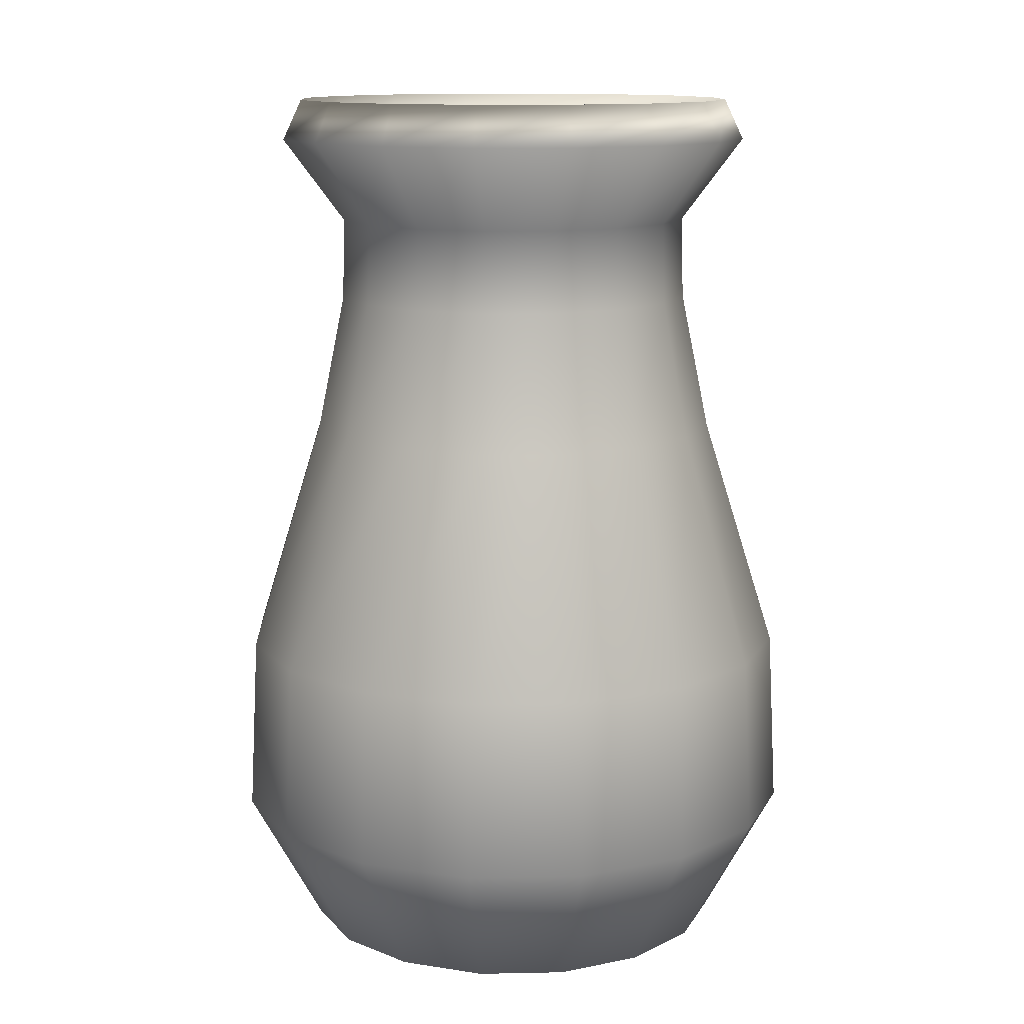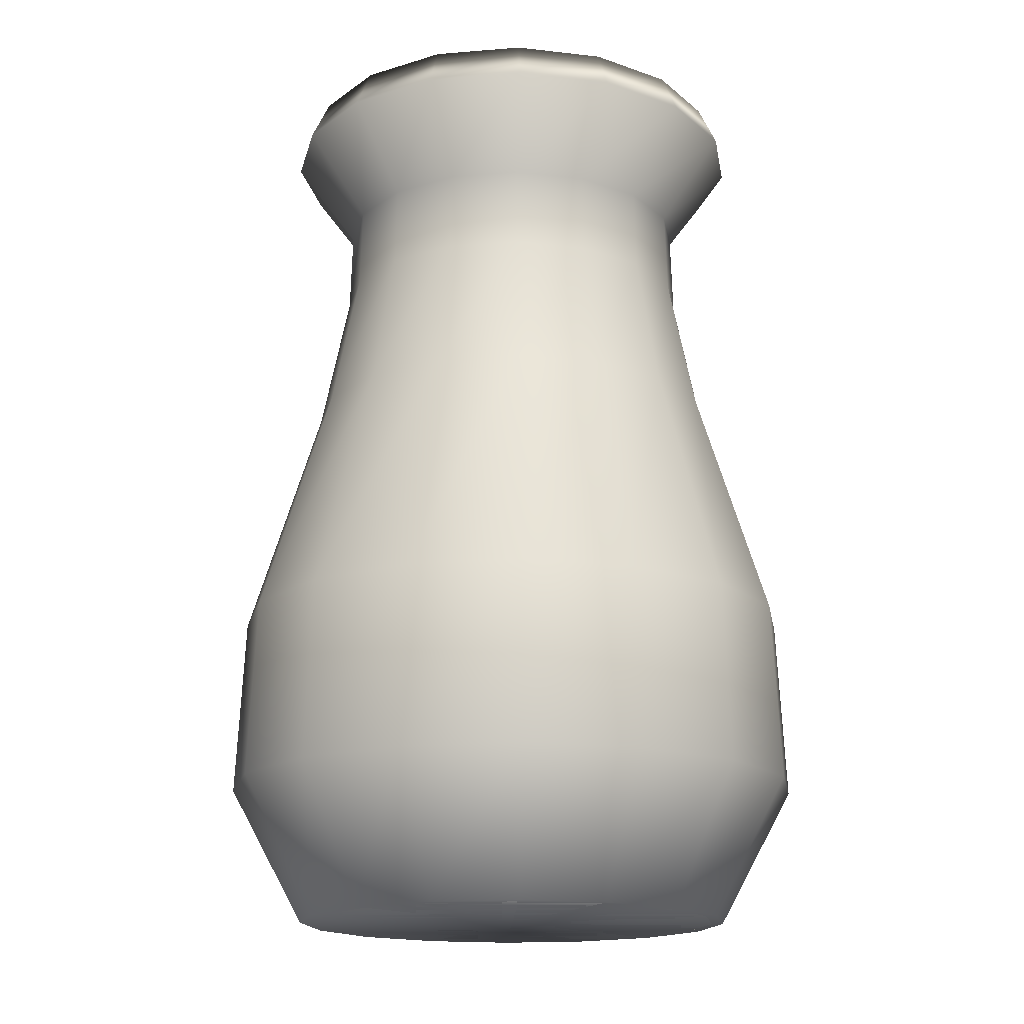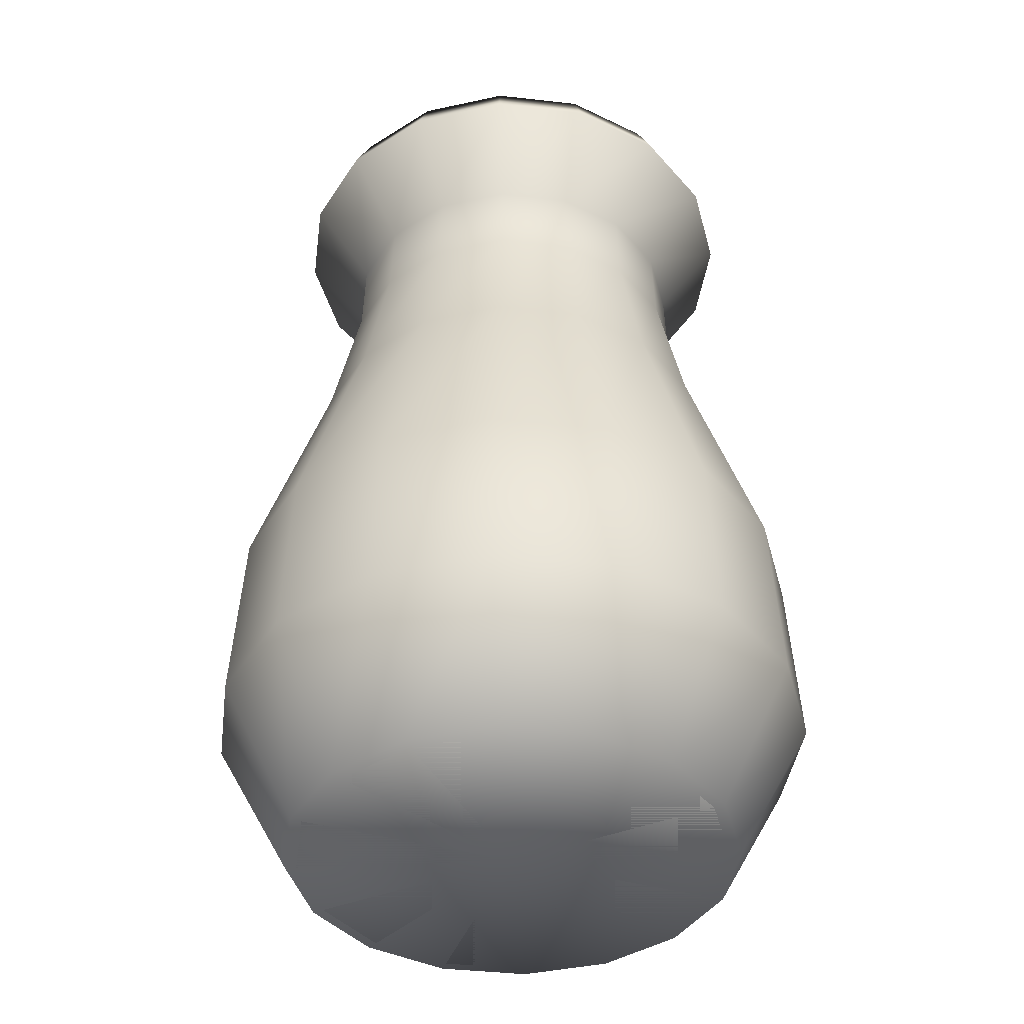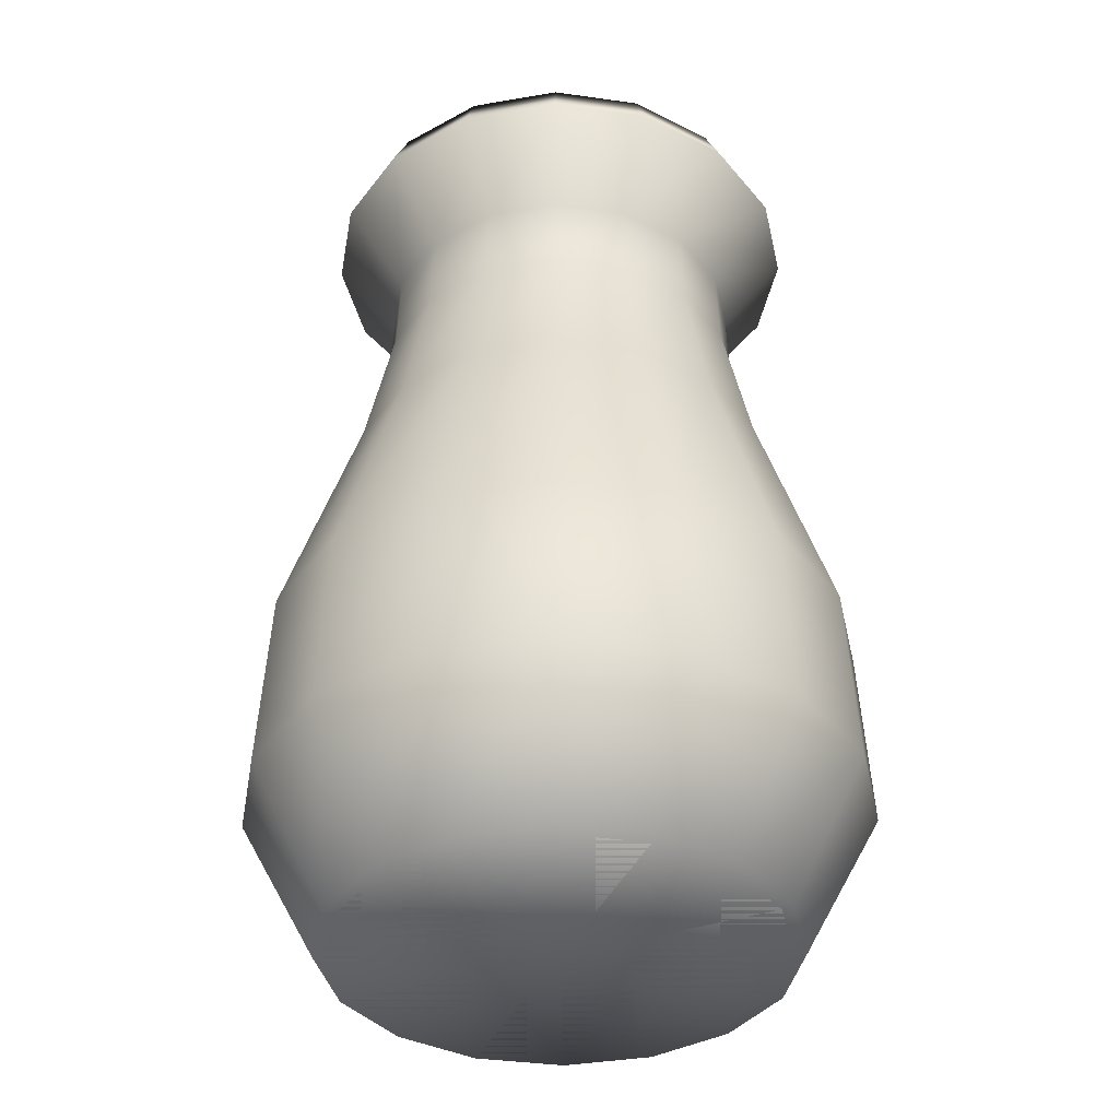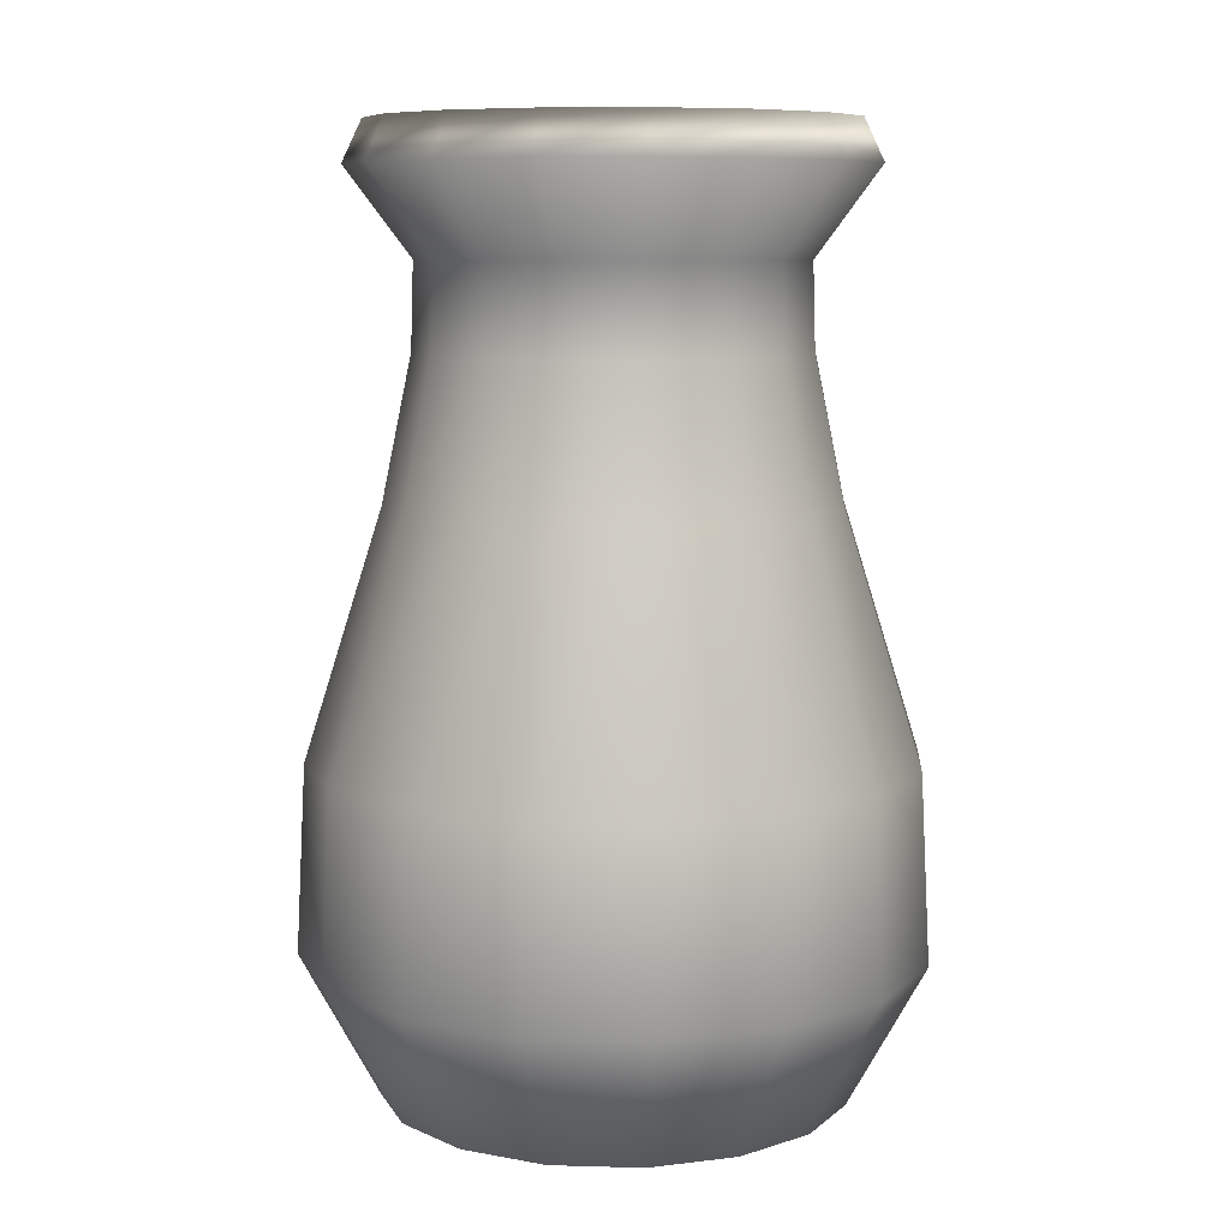
<metadata>
{"format":"obj","ext":"obj","renderer":"f3d","projection":"perspective","resolution":1024,"background":"white","views":[{"elev":12.5,"azim":86.8,"up":"+Y"},{"elev":-16.6,"azim":31.4,"up":"+Y"},{"elev":-41.4,"azim":126.7,"up":"+Y"},{"elev":-37.9,"azim":169.3,"up":"+Y"},{"elev":8.6,"azim":161.3,"up":"+Y"}]}
</metadata>
<code>
v 0.5528 0.6097 0.3784
v 0.5234 0.7567 0.3723
v 0.5208 0.8433 0.3717
v 0.5855 0.9324 0.3852
v 0.5659 0.975 0.3811
v 0.5727 0.9324 0.3825
v 0.5037 0.8433 0.3682
v 0.5011 0.7567 0.3676
v 0.525 0.6097 0.3726
v 0.5946 0.36 0.3871
v 0.6109 0.1703 0.3906
v 0.5499 0.025 0.3778
v 0.3324 0.025 0.3324
v 0.5613 0.025 0.3802
v 0.6387 0.1703 0.3964
v 0.6293 0.36 0.3944
v 0.5536 0.6097 0.2906
v 0.5242 0.7567 0.2962
v 0.5215 0.8433 0.2966
v 0.5865 0.9324 0.2843
v 0.5668 0.975 0.288
v 0.5737 0.9324 0.2867
v 0.5044 0.8433 0.2999
v 0.5017 0.7567 0.3004
v 0.5258 0.6097 0.2958
v 0.5956 0.36 0.2826
v 0.612 0.1703 0.2795
v 0.5506 0.025 0.2911
v 0.5622 0.025 0.289
v 0.6398 0.1703 0.2742
v 0.6304 0.36 0.276
v 0.5208 0.6097 0.209
v 0.4956 0.7567 0.2255
v 0.4934 0.8433 0.227
v 0.5486 0.9324 0.1907
v 0.5319 0.975 0.2018
v 0.5379 0.9324 0.1978
v 0.4788 0.8433 0.2365
v 0.4766 0.7567 0.238
v 0.4971 0.6097 0.2245
v 0.5565 0.36 0.1856
v 0.5704 0.1703 0.1765
v 0.5182 0.025 0.2107
v 0.5281 0.025 0.2043
v 0.5941 0.1703 0.161
v 0.5862 0.36 0.1663
v 0.4593 0.6097 0.1463
v 0.4423 0.7567 0.1711
v 0.4408 0.8433 0.1734
v 0.478 0.9324 0.1187
v 0.4668 0.975 0.1354
v 0.4708 0.9324 0.1295
v 0.4309 0.8433 0.1878
v 0.4295 0.7567 0.19
v 0.4432 0.6097 0.1697
v 0.4833 0.36 0.111
v 0.4927 0.1703 0.09737
v 0.4575 0.025 0.1488
v 0.4641 0.025 0.1392
v 0.5086 0.1703 0.07393
v 0.5033 0.36 0.08177
v 0.3783 0.6097 0.1119
v 0.3723 0.7567 0.1413
v 0.3717 0.8433 0.144
v 0.3851 0.9324 0.07925
v 0.3811 0.975 0.09895
v 0.3825 0.9324 0.09195
v 0.3682 0.8433 0.161
v 0.3676 0.7567 0.1637
v 0.3726 0.6097 0.1397
v 0.3871 0.36 0.0701
v 0.3905 0.1703 0.05385
v 0.3777 0.025 0.1149
v 0.3801 0.025 0.1034
v 0.3963 0.1703 0.02612
v 0.3943 0.36 0.03546
v 0.2905 0.6097 0.1111
v 0.2962 0.7567 0.1406
v 0.2965 0.8433 0.1433
v 0.2843 0.9324 0.07832
v 0.2881 0.975 0.09811
v 0.2867 0.9324 0.09111
v 0.2998 0.8433 0.1604
v 0.3004 0.7567 0.163
v 0.2958 0.6097 0.1389
v 0.2825 0.36 0.06917
v 0.2794 0.1703 0.05282
v 0.291 0.025 0.1141
v 0.2889 0.025 0.1026
v 0.2742 0.1703 0.025
v 0.276 0.36 0.03434
v 0.209 0.6097 0.144
v 0.2254 0.7567 0.1691
v 0.227 0.8433 0.1713
v 0.1907 0.9324 0.116
v 0.2018 0.975 0.1328
v 0.1978 0.9324 0.1269
v 0.2365 0.8433 0.186
v 0.238 0.7567 0.1882
v 0.2245 0.6097 0.1677
v 0.1856 0.36 0.1083
v 0.1765 0.1703 0.09438
v 0.2106 0.025 0.1465
v 0.2043 0.025 0.1367
v 0.161 0.1703 0.07066
v 0.1662 0.36 0.0786
v 0.1462 0.6097 0.2055
v 0.1711 0.7567 0.2225
v 0.1733 0.8433 0.224
v 0.1187 0.9324 0.1867
v 0.1354 0.975 0.198
v 0.1295 0.9324 0.194
v 0.1878 0.8433 0.2338
v 0.19 0.7567 0.2353
v 0.1696 0.6097 0.2215
v 0.1111 0.36 0.1815
v 0.09727 0.1703 0.1722
v 0.1488 0.025 0.2073
v 0.1392 0.025 0.2006
v 0.07384 0.1703 0.1561
v 0.08177 0.36 0.1615
v 0.1118 0.6097 0.2864
v 0.1413 0.7567 0.2925
v 0.144 0.8433 0.2931
v 0.07925 0.9324 0.2795
v 0.09895 0.975 0.2837
v 0.09195 0.9324 0.2823
v 0.161 0.8433 0.2966
v 0.1637 0.7567 0.2972
v 0.1396 0.6097 0.2921
v 0.0701 0.36 0.2777
v 0.05385 0.1703 0.2743
v 0.1149 0.025 0.287
v 0.1033 0.025 0.2846
v 0.02603 0.1703 0.2685
v 0.03537 0.36 0.2704
v 0.111 0.6097 0.3742
v 0.1406 0.7567 0.3687
v 0.1432 0.8433 0.3682
v 0.07832 0.9324 0.3805
v 0.09811 0.975 0.3767
v 0.09102 0.9324 0.3781
v 0.1604 0.8433 0.365
v 0.163 0.7567 0.3644
v 0.1389 0.6097 0.369
v 0.06917 0.36 0.3822
v 0.05282 0.1703 0.3852
v 0.1141 0.025 0.3737
v 0.1026 0.025 0.3759
v 0.025 0.1703 0.3906
v 0.03424 0.36 0.3888
v 0.1439 0.6097 0.4557
v 0.1691 0.7567 0.4393
v 0.1713 0.8433 0.4378
v 0.116 0.9324 0.474
v 0.1329 0.975 0.463
v 0.1269 0.9324 0.4669
v 0.1859 0.8433 0.4283
v 0.1882 0.7567 0.4268
v 0.1676 0.6097 0.4402
v 0.1082 0.36 0.4792
v 0.09438 0.1703 0.4882
v 0.1465 0.025 0.4541
v 0.1367 0.025 0.4605
v 0.07066 0.1703 0.5037
v 0.0786 0.36 0.4986
v 0.2054 0.6097 0.5185
v 0.2224 0.7567 0.4937
v 0.224 0.8433 0.4914
v 0.1867 0.9324 0.546
v 0.198 0.975 0.5294
v 0.194 0.9324 0.5353
v 0.2338 0.8433 0.477
v 0.2352 0.7567 0.4748
v 0.2214 0.6097 0.4951
v 0.1814 0.36 0.5538
v 0.1721 0.1703 0.5674
v 0.2073 0.025 0.516
v 0.2005 0.025 0.5257
v 0.1561 0.1703 0.5909
v 0.1615 0.36 0.583
v 0.2864 0.6097 0.5529
v 0.2925 0.7567 0.5234
v 0.2931 0.8433 0.5208
v 0.2795 0.9324 0.5855
v 0.2837 0.975 0.5658
v 0.2823 0.9324 0.5728
v 0.2966 0.8433 0.5037
v 0.2972 0.7567 0.5011
v 0.2921 0.6097 0.5251
v 0.2777 0.36 0.5947
v 0.2743 0.1703 0.6109
v 0.2869 0.025 0.5499
v 0.2845 0.025 0.5613
v 0.2684 0.1703 0.6387
v 0.2704 0.36 0.6293
v 0.3742 0.6097 0.5537
v 0.3686 0.7567 0.5242
v 0.3682 0.8433 0.5216
v 0.3805 0.9324 0.5865
v 0.3767 0.975 0.5668
v 0.3781 0.9324 0.5737
v 0.3649 0.8433 0.5044
v 0.3644 0.7567 0.5018
v 0.3689 0.6097 0.5259
v 0.3822 0.36 0.5956
v 0.3852 0.1703 0.612
v 0.3737 0.025 0.5507
v 0.3759 0.025 0.5622
v 0.3906 0.1703 0.6398
v 0.3888 0.36 0.6304
v 0.4557 0.6097 0.5208
v 0.4392 0.7567 0.4957
v 0.4378 0.8433 0.4935
v 0.4739 0.9324 0.5487
v 0.463 0.975 0.5319
v 0.4669 0.9324 0.5379
v 0.4282 0.8433 0.4788
v 0.4267 0.7567 0.4766
v 0.4401 0.6097 0.4971
v 0.4791 0.36 0.5566
v 0.4881 0.1703 0.5704
v 0.4541 0.025 0.5183
v 0.4604 0.025 0.5281
v 0.5037 0.1703 0.5941
v 0.4985 0.36 0.5862
v 0.5185 0.6097 0.4593
v 0.4936 0.7567 0.4424
v 0.4914 0.8433 0.4408
v 0.546 0.9324 0.4781
v 0.5294 0.975 0.4668
v 0.5352 0.9324 0.4708
v 0.4769 0.8433 0.431
v 0.4748 0.7567 0.4295
v 0.4951 0.6097 0.4433
v 0.5537 0.36 0.4834
v 0.5674 0.1703 0.4927
v 0.516 0.025 0.4576
v 0.5256 0.025 0.4641
v 0.5909 0.1703 0.5087
v 0.583 0.36 0.5033
v 0.3324 0.025 0.3324
f 18 2 1
f 17 18 1
f 19 3 2
f 18 19 2
f 20 4 3
f 19 20 3
f 21 5 4
f 20 21 4
f 22 6 5
f 21 22 5
f 23 7 6
f 22 23 6
f 24 8 7
f 23 24 7
f 25 9 8
f 24 25 8
f 26 10 9
f 25 26 9
f 27 11 10
f 26 27 10
f 28 12 11
f 27 28 11
f 28 242 12
f 29 14 13
f 30 15 14
f 29 30 14
f 31 16 15
f 30 31 15
f 17 1 16
f 31 17 16
f 33 18 17
f 32 33 17
f 34 19 18
f 33 34 18
f 35 20 19
f 34 35 19
f 36 21 20
f 35 36 20
f 37 22 21
f 36 37 21
f 38 23 22
f 37 38 22
f 39 24 23
f 38 39 23
f 40 25 24
f 39 40 24
f 41 26 25
f 40 41 25
f 42 27 26
f 41 42 26
f 43 28 27
f 42 43 27
f 43 242 28
f 44 29 13
f 45 30 29
f 44 45 29
f 46 31 30
f 45 46 30
f 32 17 31
f 46 32 31
f 48 33 32
f 47 48 32
f 49 34 33
f 48 49 33
f 50 35 34
f 49 50 34
f 51 36 35
f 50 51 35
f 52 37 36
f 51 52 36
f 53 38 37
f 52 53 37
f 54 39 38
f 53 54 38
f 55 40 39
f 54 55 39
f 56 41 40
f 55 56 40
f 57 42 41
f 56 57 41
f 58 43 42
f 57 58 42
f 58 242 43
f 59 44 13
f 60 45 44
f 59 60 44
f 61 46 45
f 60 61 45
f 47 32 46
f 61 47 46
f 63 48 47
f 62 63 47
f 64 49 48
f 63 64 48
f 65 50 49
f 64 65 49
f 66 51 50
f 65 66 50
f 67 52 51
f 66 67 51
f 68 53 52
f 67 68 52
f 69 54 53
f 68 69 53
f 70 55 54
f 69 70 54
f 71 56 55
f 70 71 55
f 72 57 56
f 71 72 56
f 73 58 57
f 72 73 57
f 73 242 58
f 74 59 13
f 75 60 59
f 74 75 59
f 76 61 60
f 75 76 60
f 62 47 61
f 76 62 61
f 78 63 62
f 77 78 62
f 79 64 63
f 78 79 63
f 80 65 64
f 79 80 64
f 81 66 65
f 80 81 65
f 82 67 66
f 81 82 66
f 83 68 67
f 82 83 67
f 84 69 68
f 83 84 68
f 85 70 69
f 84 85 69
f 86 71 70
f 85 86 70
f 87 72 71
f 86 87 71
f 88 73 72
f 87 88 72
f 88 242 73
f 89 74 13
f 90 75 74
f 89 90 74
f 91 76 75
f 90 91 75
f 77 62 76
f 91 77 76
f 93 78 77
f 92 93 77
f 94 79 78
f 93 94 78
f 95 80 79
f 94 95 79
f 96 81 80
f 95 96 80
f 97 82 81
f 96 97 81
f 98 83 82
f 97 98 82
f 99 84 83
f 98 99 83
f 100 85 84
f 99 100 84
f 101 86 85
f 100 101 85
f 102 87 86
f 101 102 86
f 103 88 87
f 102 103 87
f 103 242 88
f 104 89 13
f 105 90 89
f 104 105 89
f 106 91 90
f 105 106 90
f 92 77 91
f 106 92 91
f 108 93 92
f 107 108 92
f 109 94 93
f 108 109 93
f 110 95 94
f 109 110 94
f 111 96 95
f 110 111 95
f 112 97 96
f 111 112 96
f 113 98 97
f 112 113 97
f 114 99 98
f 113 114 98
f 115 100 99
f 114 115 99
f 116 101 100
f 115 116 100
f 117 102 101
f 116 117 101
f 118 103 102
f 117 118 102
f 118 242 103
f 119 104 13
f 120 105 104
f 119 120 104
f 121 106 105
f 120 121 105
f 107 92 106
f 121 107 106
f 123 108 107
f 122 123 107
f 124 109 108
f 123 124 108
f 125 110 109
f 124 125 109
f 126 111 110
f 125 126 110
f 127 112 111
f 126 127 111
f 128 113 112
f 127 128 112
f 129 114 113
f 128 129 113
f 130 115 114
f 129 130 114
f 131 116 115
f 130 131 115
f 132 117 116
f 131 132 116
f 133 118 117
f 132 133 117
f 133 242 118
f 134 119 13
f 135 120 119
f 134 135 119
f 136 121 120
f 135 136 120
f 122 107 121
f 136 122 121
f 138 123 122
f 137 138 122
f 139 124 123
f 138 139 123
f 140 125 124
f 139 140 124
f 141 126 125
f 140 141 125
f 142 127 126
f 141 142 126
f 143 128 127
f 142 143 127
f 144 129 128
f 143 144 128
f 145 130 129
f 144 145 129
f 146 131 130
f 145 146 130
f 147 132 131
f 146 147 131
f 148 133 132
f 147 148 132
f 148 242 133
f 149 134 13
f 150 135 134
f 149 150 134
f 151 136 135
f 150 151 135
f 137 122 136
f 151 137 136
f 153 138 137
f 152 153 137
f 154 139 138
f 153 154 138
f 155 140 139
f 154 155 139
f 156 141 140
f 155 156 140
f 157 142 141
f 156 157 141
f 158 143 142
f 157 158 142
f 159 144 143
f 158 159 143
f 160 145 144
f 159 160 144
f 161 146 145
f 160 161 145
f 162 147 146
f 161 162 146
f 163 148 147
f 162 163 147
f 163 242 148
f 164 149 13
f 165 150 149
f 164 165 149
f 166 151 150
f 165 166 150
f 152 137 151
f 166 152 151
f 168 153 152
f 167 168 152
f 169 154 153
f 168 169 153
f 170 155 154
f 169 170 154
f 171 156 155
f 170 171 155
f 172 157 156
f 171 172 156
f 173 158 157
f 172 173 157
f 174 159 158
f 173 174 158
f 175 160 159
f 174 175 159
f 176 161 160
f 175 176 160
f 177 162 161
f 176 177 161
f 178 163 162
f 177 178 162
f 178 242 163
f 179 164 13
f 180 165 164
f 179 180 164
f 181 166 165
f 180 181 165
f 167 152 166
f 181 167 166
f 183 168 167
f 182 183 167
f 184 169 168
f 183 184 168
f 185 170 169
f 184 185 169
f 186 171 170
f 185 186 170
f 187 172 171
f 186 187 171
f 188 173 172
f 187 188 172
f 189 174 173
f 188 189 173
f 190 175 174
f 189 190 174
f 191 176 175
f 190 191 175
f 192 177 176
f 191 192 176
f 193 178 177
f 192 193 177
f 193 242 178
f 194 179 13
f 195 180 179
f 194 195 179
f 196 181 180
f 195 196 180
f 182 167 181
f 196 182 181
f 198 183 182
f 197 198 182
f 199 184 183
f 198 199 183
f 200 185 184
f 199 200 184
f 201 186 185
f 200 201 185
f 202 187 186
f 201 202 186
f 203 188 187
f 202 203 187
f 204 189 188
f 203 204 188
f 205 190 189
f 204 205 189
f 206 191 190
f 205 206 190
f 207 192 191
f 206 207 191
f 208 193 192
f 207 208 192
f 208 242 193
f 209 194 13
f 210 195 194
f 209 210 194
f 211 196 195
f 210 211 195
f 197 182 196
f 211 197 196
f 213 198 197
f 212 213 197
f 214 199 198
f 213 214 198
f 215 200 199
f 214 215 199
f 216 201 200
f 215 216 200
f 217 202 201
f 216 217 201
f 218 203 202
f 217 218 202
f 219 204 203
f 218 219 203
f 220 205 204
f 219 220 204
f 221 206 205
f 220 221 205
f 222 207 206
f 221 222 206
f 223 208 207
f 222 223 207
f 223 242 208
f 224 209 13
f 225 210 209
f 224 225 209
f 226 211 210
f 225 226 210
f 212 197 211
f 226 212 211
f 228 213 212
f 227 228 212
f 229 214 213
f 228 229 213
f 230 215 214
f 229 230 214
f 231 216 215
f 230 231 215
f 232 217 216
f 231 232 216
f 233 218 217
f 232 233 217
f 234 219 218
f 233 234 218
f 235 220 219
f 234 235 219
f 236 221 220
f 235 236 220
f 237 222 221
f 236 237 221
f 238 223 222
f 237 238 222
f 238 242 223
f 239 224 13
f 240 225 224
f 239 240 224
f 241 226 225
f 240 241 225
f 227 212 226
f 241 227 226
f 2 228 227
f 1 2 227
f 3 229 228
f 2 3 228
f 4 230 229
f 3 4 229
f 5 231 230
f 4 5 230
f 6 232 231
f 5 6 231
f 7 233 232
f 6 7 232
f 8 234 233
f 7 8 233
f 9 235 234
f 8 9 234
f 10 236 235
f 9 10 235
f 11 237 236
f 10 11 236
f 12 238 237
f 11 12 237
f 12 242 238
f 14 239 13
f 15 240 239
f 14 15 239
f 16 241 240
f 15 16 240
f 1 227 241
f 16 1 241

</code>
